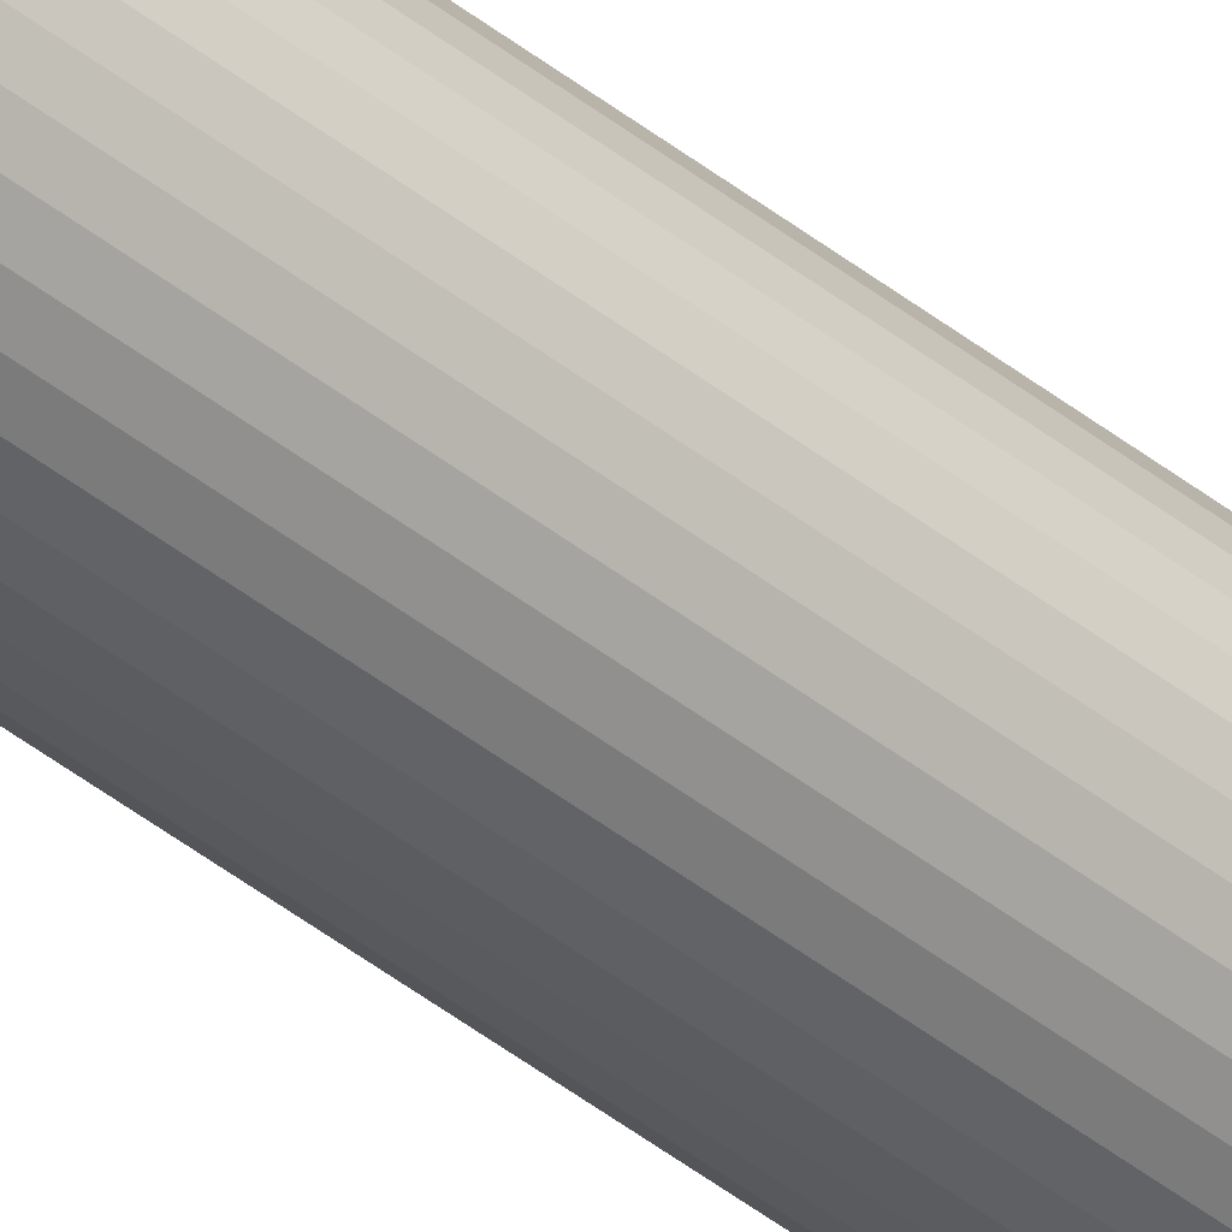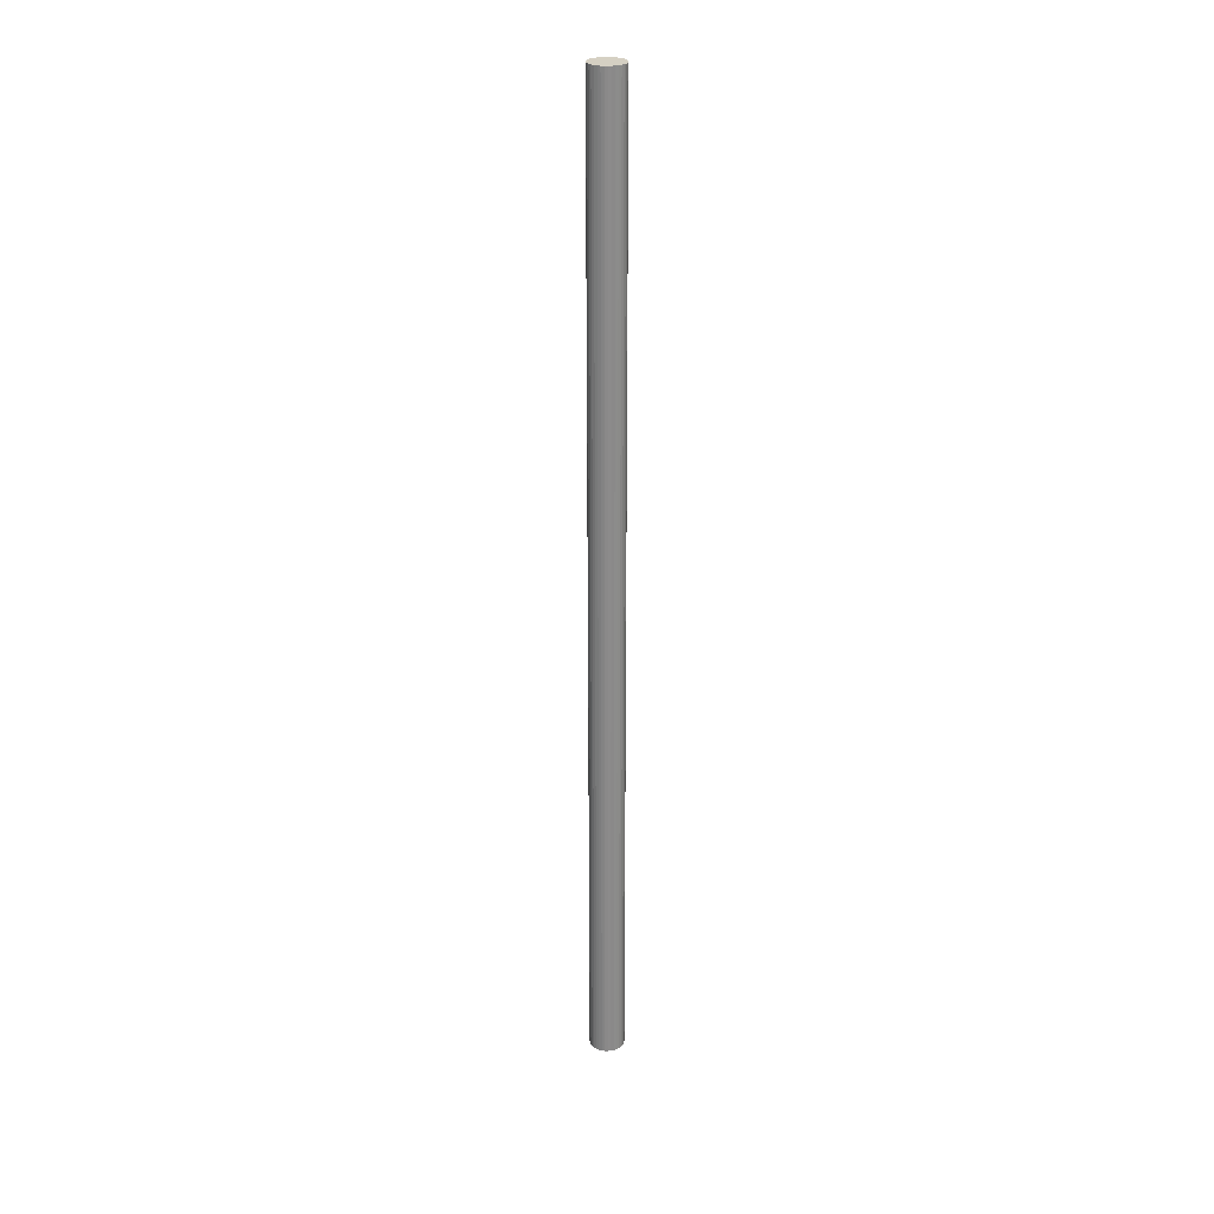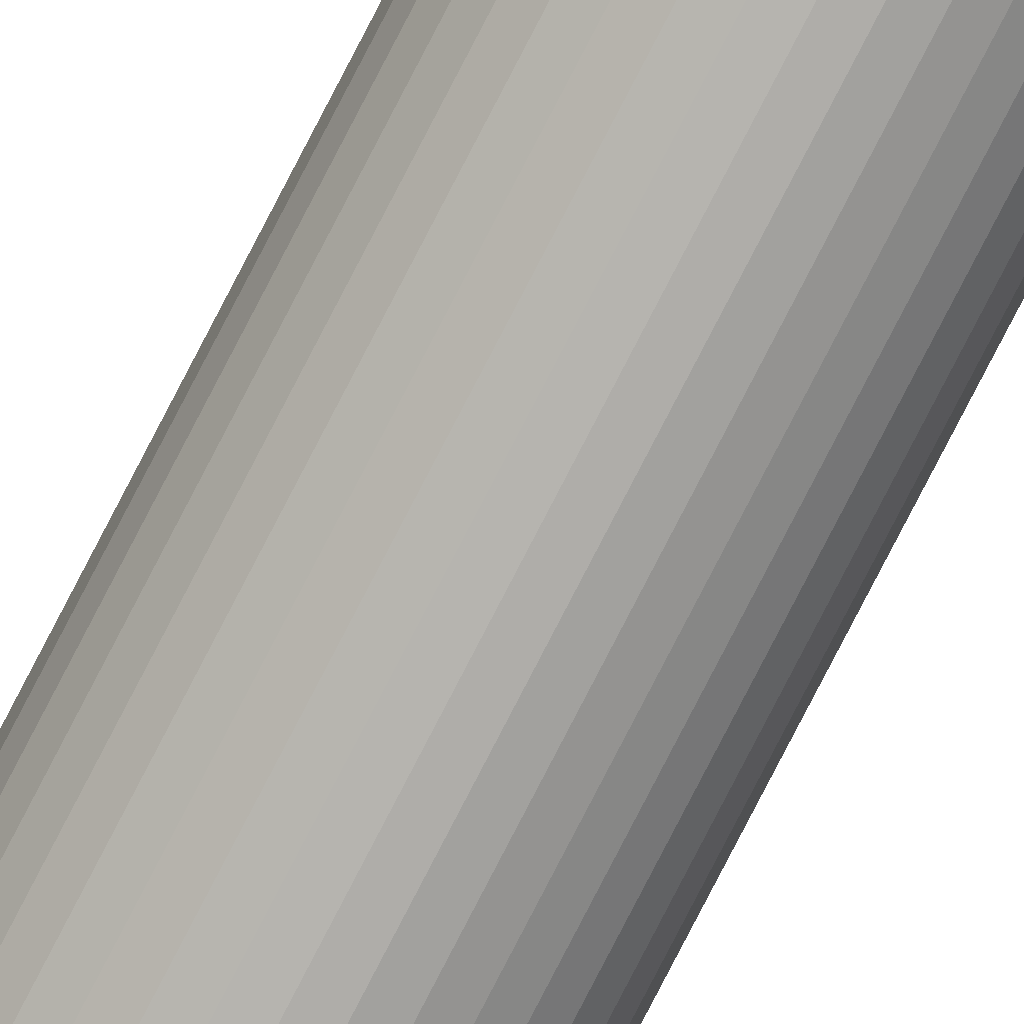
<metadata>
{"format":"obj","ext":"obj","renderer":"f3d","projection":"perspective","resolution":1024,"background":"white","views":[{"elev":-46.8,"azim":-131.6,"up":"+Z"},{"elev":26.4,"azim":37.3,"up":"+Y"},{"elev":-79.1,"azim":-27.3,"up":"+Z"}]}
</metadata>
<code>
o #ID107
v -0.5166 -0.2868 0.5632
v -0.5166 -0.2868 0.569
v -0.5169 -0.2868 0.5661
v -0.5159 -0.2868 0.5604
v -0.5159 -0.2868 0.5719
v -0.5146 -0.2868 0.5578
v -0.5146 -0.2868 0.5745
v -0.5129 -0.2868 0.5554
v -0.5129 -0.2868 0.5769
v -0.5109 -0.2868 0.5533
v -0.5109 -0.2868 0.5789
v -0.5085 -0.2868 0.5517
v -0.5085 -0.2868 0.5806
v -0.5059 -0.2868 0.5504
v -0.5059 -0.2868 0.5819
v -0.503 -0.2868 0.5497
v -0.503 -0.2868 0.5826
v -0.5001 -0.2868 0.5494
v -0.5001 -0.2868 0.5829
v -0.4972 -0.2868 0.5497
v -0.4972 -0.2868 0.5826
v -0.4944 -0.2868 0.5504
v -0.4944 -0.2868 0.5819
v -0.4918 -0.2868 0.5517
v -0.4918 -0.2868 0.5806
v -0.4894 -0.2868 0.5789
v -0.4894 -0.2868 0.5533
v -0.4873 -0.2868 0.5769
v -0.4873 -0.2868 0.5554
v -0.4857 -0.2868 0.5745
v -0.4857 -0.2868 0.5578
v -0.4844 -0.2868 0.5719
v -0.4844 -0.2868 0.5604
v -0.4837 -0.2868 0.569
v -0.4837 -0.2868 0.5632
v -0.4834 -0.2868 0.5661
v -0.4834 -0.2868 0.5661
v -0.4837 -0.2868 0.5632
v -0.4837 -0.2868 0.569
v -0.4844 -0.2868 0.5604
v -0.4844 -0.2868 0.5719
v -0.4857 -0.2868 0.5578
v -0.4857 -0.2868 0.5745
v -0.4873 -0.2868 0.5554
v -0.4873 -0.2868 0.5769
v -0.4894 -0.2868 0.5533
v -0.4894 -0.2868 0.5789
v -0.4918 -0.2868 0.5517
v -0.4918 -0.2868 0.5806
v -0.4944 -0.2868 0.5819
v -0.4944 -0.2868 0.5504
v -0.4972 -0.2868 0.5826
v -0.4972 -0.2868 0.5497
v -0.5001 -0.2868 0.5829
v -0.5001 -0.2868 0.5494
v -0.503 -0.2868 0.5826
v -0.503 -0.2868 0.5497
v -0.5059 -0.2868 0.5819
v -0.5059 -0.2868 0.5504
v -0.5085 -0.2868 0.5806
v -0.5085 -0.2868 0.5517
v -0.5109 -0.2868 0.5789
v -0.5109 -0.2868 0.5533
v -0.5129 -0.2868 0.5769
v -0.5129 -0.2868 0.5554
v -0.5146 -0.2868 0.5745
v -0.5146 -0.2868 0.5578
v -0.5159 -0.2868 0.5719
v -0.5159 -0.2868 0.5604
v -0.5166 -0.2868 0.569
v -0.5166 -0.2868 0.5632
v -0.5169 -0.2868 0.5661
v -0.4837 -0.2868 0.569
v -0.4844 0.6498 0.5719
v -0.4844 -0.2868 0.5719
v -0.4837 0.6498 0.569
v -0.4837 0.6498 0.569
v -0.4837 -0.2868 0.569
v -0.4844 0.6498 0.5719
v -0.4844 -0.2868 0.5719
v -0.4844 -0.2868 0.5719
v -0.4857 0.6498 0.5745
v -0.4857 -0.2868 0.5745
v -0.4844 0.6498 0.5719
v -0.4844 0.6498 0.5719
v -0.4844 -0.2868 0.5719
v -0.4857 0.6498 0.5745
v -0.4857 -0.2868 0.5745
v -0.4857 -0.2868 0.5745
v -0.4873 0.6498 0.5769
v -0.4873 -0.2868 0.5769
v -0.4857 0.6498 0.5745
v -0.4857 0.6498 0.5745
v -0.4857 -0.2868 0.5745
v -0.4873 0.6498 0.5769
v -0.4873 -0.2868 0.5769
v -0.4873 0.6498 0.5769
v -0.4894 -0.2868 0.5789
v -0.4873 -0.2868 0.5769
v -0.4894 0.6498 0.5789
v -0.4894 0.6498 0.5789
v -0.4873 0.6498 0.5769
v -0.4894 -0.2868 0.5789
v -0.4873 -0.2868 0.5769
v -0.4894 0.6498 0.5789
v -0.4918 -0.2868 0.5806
v -0.4894 -0.2868 0.5789
v -0.4918 0.6498 0.5806
v -0.4918 0.6498 0.5806
v -0.4894 0.6498 0.5789
v -0.4918 -0.2868 0.5806
v -0.4894 -0.2868 0.5789
v -0.4918 0.6498 0.5806
v -0.4944 -0.2868 0.5819
v -0.4918 -0.2868 0.5806
v -0.4944 0.6498 0.5819
v -0.4944 0.6498 0.5819
v -0.4918 0.6498 0.5806
v -0.4944 -0.2868 0.5819
v -0.4918 -0.2868 0.5806
v -0.4944 0.6498 0.5819
v -0.4972 -0.2868 0.5826
v -0.4944 -0.2868 0.5819
v -0.4972 0.6498 0.5826
v -0.4972 0.6498 0.5826
v -0.4944 0.6498 0.5819
v -0.4972 -0.2868 0.5826
v -0.4944 -0.2868 0.5819
v -0.4972 0.6498 0.5826
v -0.5001 -0.2868 0.5829
v -0.4972 -0.2868 0.5826
v -0.5001 0.6498 0.5829
v -0.5001 0.6498 0.5829
v -0.4972 0.6498 0.5826
v -0.5001 -0.2868 0.5829
v -0.4972 -0.2868 0.5826
v -0.5001 0.6498 0.5829
v -0.503 -0.2868 0.5826
v -0.5001 -0.2868 0.5829
v -0.503 0.6498 0.5826
v -0.503 0.6498 0.5826
v -0.5001 0.6498 0.5829
v -0.503 -0.2868 0.5826
v -0.5001 -0.2868 0.5829
v -0.503 0.6498 0.5826
v -0.5059 -0.2868 0.5819
v -0.503 -0.2868 0.5826
v -0.5059 0.6498 0.5819
v -0.5059 0.6498 0.5819
v -0.503 0.6498 0.5826
v -0.5059 -0.2868 0.5819
v -0.503 -0.2868 0.5826
v -0.5059 0.6498 0.5819
v -0.5085 -0.2868 0.5806
v -0.5059 -0.2868 0.5819
v -0.5085 0.6498 0.5806
v -0.5085 0.6498 0.5806
v -0.5059 0.6498 0.5819
v -0.5085 -0.2868 0.5806
v -0.5059 -0.2868 0.5819
v -0.5085 0.6498 0.5806
v -0.5109 -0.2868 0.5789
v -0.5085 -0.2868 0.5806
v -0.5109 0.6498 0.5789
v -0.5109 0.6498 0.5789
v -0.5085 0.6498 0.5806
v -0.5109 -0.2868 0.5789
v -0.5085 -0.2868 0.5806
v -0.5109 0.6498 0.5789
v -0.5129 -0.2868 0.5769
v -0.5109 -0.2868 0.5789
v -0.5129 0.6498 0.5769
v -0.5129 0.6498 0.5769
v -0.5109 0.6498 0.5789
v -0.5129 -0.2868 0.5769
v -0.5109 -0.2868 0.5789
v -0.5146 0.6498 0.5745
v -0.5129 -0.2868 0.5769
v -0.5129 0.6498 0.5769
v -0.5146 -0.2868 0.5745
v -0.5146 -0.2868 0.5745
v -0.5146 0.6498 0.5745
v -0.5129 -0.2868 0.5769
v -0.5129 0.6498 0.5769
v -0.5159 0.6498 0.5719
v -0.5146 -0.2868 0.5745
v -0.5146 0.6498 0.5745
v -0.5159 -0.2868 0.5719
v -0.5159 -0.2868 0.5719
v -0.5159 0.6498 0.5719
v -0.5146 -0.2868 0.5745
v -0.5146 0.6498 0.5745
v -0.5166 0.6498 0.569
v -0.5159 -0.2868 0.5719
v -0.5159 0.6498 0.5719
v -0.5166 -0.2868 0.569
v -0.5166 -0.2868 0.569
v -0.5166 0.6498 0.569
v -0.5159 -0.2868 0.5719
v -0.5159 0.6498 0.5719
v -0.5169 0.6498 0.5661
v -0.5166 -0.2868 0.569
v -0.5166 0.6498 0.569
v -0.5169 -0.2868 0.5661
v -0.5169 -0.2868 0.5661
v -0.5169 0.6498 0.5661
v -0.5166 -0.2868 0.569
v -0.5166 0.6498 0.569
v -0.5166 0.6498 0.5632
v -0.5169 -0.2868 0.5661
v -0.5169 0.6498 0.5661
v -0.5166 -0.2868 0.5632
v -0.5166 -0.2868 0.5632
v -0.5166 0.6498 0.5632
v -0.5169 -0.2868 0.5661
v -0.5169 0.6498 0.5661
v -0.5159 0.6498 0.5604
v -0.5166 -0.2868 0.5632
v -0.5166 0.6498 0.5632
v -0.5159 -0.2868 0.5604
v -0.5159 -0.2868 0.5604
v -0.5159 0.6498 0.5604
v -0.5166 -0.2868 0.5632
v -0.5166 0.6498 0.5632
v -0.5146 0.6498 0.5578
v -0.5159 -0.2868 0.5604
v -0.5159 0.6498 0.5604
v -0.5146 -0.2868 0.5578
v -0.5146 -0.2868 0.5578
v -0.5146 0.6498 0.5578
v -0.5159 -0.2868 0.5604
v -0.5159 0.6498 0.5604
v -0.5129 0.6498 0.5554
v -0.5146 -0.2868 0.5578
v -0.5146 0.6498 0.5578
v -0.5129 -0.2868 0.5554
v -0.5129 -0.2868 0.5554
v -0.5129 0.6498 0.5554
v -0.5146 -0.2868 0.5578
v -0.5146 0.6498 0.5578
v -0.5109 0.6498 0.5533
v -0.5129 -0.2868 0.5554
v -0.5129 0.6498 0.5554
v -0.5109 -0.2868 0.5533
v -0.5109 -0.2868 0.5533
v -0.5109 0.6498 0.5533
v -0.5129 -0.2868 0.5554
v -0.5129 0.6498 0.5554
v -0.5109 0.6498 0.5533
v -0.5085 -0.2868 0.5517
v -0.5109 -0.2868 0.5533
v -0.5085 0.6498 0.5517
v -0.5085 0.6498 0.5517
v -0.5109 0.6498 0.5533
v -0.5085 -0.2868 0.5517
v -0.5109 -0.2868 0.5533
v -0.5085 0.6498 0.5517
v -0.5059 -0.2868 0.5504
v -0.5085 -0.2868 0.5517
v -0.5059 0.6498 0.5504
v -0.5059 0.6498 0.5504
v -0.5085 0.6498 0.5517
v -0.5059 -0.2868 0.5504
v -0.5085 -0.2868 0.5517
v -0.5059 0.6498 0.5504
v -0.503 -0.2868 0.5497
v -0.5059 -0.2868 0.5504
v -0.503 0.6498 0.5497
v -0.503 0.6498 0.5497
v -0.5059 0.6498 0.5504
v -0.503 -0.2868 0.5497
v -0.5059 -0.2868 0.5504
v -0.503 0.6498 0.5497
v -0.5001 -0.2868 0.5494
v -0.503 -0.2868 0.5497
v -0.5001 0.6498 0.5494
v -0.5001 0.6498 0.5494
v -0.503 0.6498 0.5497
v -0.5001 -0.2868 0.5494
v -0.503 -0.2868 0.5497
v -0.5001 0.6498 0.5494
v -0.4972 -0.2868 0.5497
v -0.5001 -0.2868 0.5494
v -0.4972 0.6498 0.5497
v -0.4972 0.6498 0.5497
v -0.5001 0.6498 0.5494
v -0.4972 -0.2868 0.5497
v -0.5001 -0.2868 0.5494
v -0.4972 0.6498 0.5497
v -0.4944 -0.2868 0.5504
v -0.4972 -0.2868 0.5497
v -0.4944 0.6498 0.5504
v -0.4944 0.6498 0.5504
v -0.4972 0.6498 0.5497
v -0.4944 -0.2868 0.5504
v -0.4972 -0.2868 0.5497
v -0.4944 0.6498 0.5504
v -0.4918 -0.2868 0.5517
v -0.4944 -0.2868 0.5504
v -0.4918 0.6498 0.5517
v -0.4918 0.6498 0.5517
v -0.4944 0.6498 0.5504
v -0.4918 -0.2868 0.5517
v -0.4944 -0.2868 0.5504
v -0.4918 0.6498 0.5517
v -0.4894 -0.2868 0.5533
v -0.4918 -0.2868 0.5517
v -0.4894 0.6498 0.5533
v -0.4894 0.6498 0.5533
v -0.4918 0.6498 0.5517
v -0.4894 -0.2868 0.5533
v -0.4918 -0.2868 0.5517
v -0.4894 0.6498 0.5533
v -0.4873 -0.2868 0.5554
v -0.4894 -0.2868 0.5533
v -0.4873 0.6498 0.5554
v -0.4873 0.6498 0.5554
v -0.4894 0.6498 0.5533
v -0.4873 -0.2868 0.5554
v -0.4894 -0.2868 0.5533
v -0.4873 -0.2868 0.5554
v -0.4857 0.6498 0.5578
v -0.4857 -0.2868 0.5578
v -0.4873 0.6498 0.5554
v -0.4873 0.6498 0.5554
v -0.4873 -0.2868 0.5554
v -0.4857 0.6498 0.5578
v -0.4857 -0.2868 0.5578
v -0.4857 -0.2868 0.5578
v -0.4844 0.6498 0.5604
v -0.4844 -0.2868 0.5604
v -0.4857 0.6498 0.5578
v -0.4857 0.6498 0.5578
v -0.4857 -0.2868 0.5578
v -0.4844 0.6498 0.5604
v -0.4844 -0.2868 0.5604
v -0.4844 -0.2868 0.5604
v -0.4837 0.6498 0.5632
v -0.4837 -0.2868 0.5632
v -0.4844 0.6498 0.5604
v -0.4844 0.6498 0.5604
v -0.4844 -0.2868 0.5604
v -0.4837 0.6498 0.5632
v -0.4837 -0.2868 0.5632
v -0.4837 -0.2868 0.5632
v -0.4834 0.6498 0.5661
v -0.4834 -0.2868 0.5661
v -0.4837 0.6498 0.5632
v -0.4837 0.6498 0.5632
v -0.4837 -0.2868 0.5632
v -0.4834 0.6498 0.5661
v -0.4834 -0.2868 0.5661
v -0.4834 -0.2868 0.5661
v -0.4837 0.6498 0.569
v -0.4837 -0.2868 0.569
v -0.4834 0.6498 0.5661
v -0.4834 0.6498 0.5661
v -0.4834 -0.2868 0.5661
v -0.4837 0.6498 0.569
v -0.4837 -0.2868 0.569
v -0.5166 0.6498 0.569
v -0.5166 0.6498 0.5632
v -0.5169 0.6498 0.5661
v -0.5159 0.6498 0.5719
v -0.5159 0.6498 0.5604
v -0.5146 0.6498 0.5745
v -0.5146 0.6498 0.5578
v -0.5129 0.6498 0.5769
v -0.5129 0.6498 0.5554
v -0.5109 0.6498 0.5789
v -0.5109 0.6498 0.5533
v -0.5085 0.6498 0.5806
v -0.5085 0.6498 0.5517
v -0.5059 0.6498 0.5819
v -0.5059 0.6498 0.5504
v -0.503 0.6498 0.5826
v -0.503 0.6498 0.5497
v -0.5001 0.6498 0.5829
v -0.5001 0.6498 0.5494
v -0.4972 0.6498 0.5826
v -0.4972 0.6498 0.5497
v -0.4944 0.6498 0.5819
v -0.4944 0.6498 0.5504
v -0.4918 0.6498 0.5806
v -0.4918 0.6498 0.5517
v -0.4894 0.6498 0.5789
v -0.4894 0.6498 0.5533
v -0.4873 0.6498 0.5769
v -0.4873 0.6498 0.5554
v -0.4857 0.6498 0.5745
v -0.4857 0.6498 0.5578
v -0.4844 0.6498 0.5719
v -0.4844 0.6498 0.5604
v -0.4837 0.6498 0.569
v -0.4837 0.6498 0.5632
v -0.4834 0.6498 0.5661
v -0.4834 0.6498 0.5661
v -0.4837 0.6498 0.569
v -0.4837 0.6498 0.5632
v -0.4844 0.6498 0.5604
v -0.4844 0.6498 0.5719
v -0.4857 0.6498 0.5578
v -0.4857 0.6498 0.5745
v -0.4873 0.6498 0.5554
v -0.4873 0.6498 0.5769
v -0.4894 0.6498 0.5533
v -0.4894 0.6498 0.5789
v -0.4918 0.6498 0.5517
v -0.4918 0.6498 0.5806
v -0.4944 0.6498 0.5504
v -0.4944 0.6498 0.5819
v -0.4972 0.6498 0.5497
v -0.4972 0.6498 0.5826
v -0.5001 0.6498 0.5494
v -0.5001 0.6498 0.5829
v -0.503 0.6498 0.5497
v -0.503 0.6498 0.5826
v -0.5059 0.6498 0.5504
v -0.5059 0.6498 0.5819
v -0.5085 0.6498 0.5517
v -0.5085 0.6498 0.5806
v -0.5109 0.6498 0.5533
v -0.5109 0.6498 0.5789
v -0.5129 0.6498 0.5554
v -0.5129 0.6498 0.5769
v -0.5146 0.6498 0.5578
v -0.5146 0.6498 0.5745
v -0.5159 0.6498 0.5604
v -0.5159 0.6498 0.5719
v -0.5166 0.6498 0.5632
v -0.5166 0.6498 0.569
v -0.5169 0.6498 0.5661
f 1 2 3
f 2 1 4
f 2 4 5
f 5 4 6
f 5 6 7
f 7 6 8
f 7 8 9
f 9 8 10
f 9 10 11
f 11 10 12
f 11 12 13
f 13 12 14
f 13 14 15
f 15 14 16
f 15 16 17
f 17 16 18
f 17 18 19
f 19 18 20
f 19 20 21
f 21 20 22
f 21 22 23
f 23 22 24
f 23 24 25
f 25 24 26
f 26 24 27
f 26 27 28
f 28 27 29
f 28 29 30
f 30 29 31
f 30 31 32
f 32 31 33
f 32 33 34
f 34 33 35
f 34 35 36
f 37 38 39
f 38 40 39
f 39 40 41
f 40 42 41
f 41 42 43
f 42 44 43
f 43 44 45
f 44 46 45
f 45 46 47
f 46 48 47
f 47 48 49
f 49 48 50
f 48 51 50
f 50 51 52
f 51 53 52
f 52 53 54
f 53 55 54
f 54 55 56
f 55 57 56
f 56 57 58
f 57 59 58
f 58 59 60
f 59 61 60
f 60 61 62
f 61 63 62
f 62 63 64
f 63 65 64
f 64 65 66
f 65 67 66
f 66 67 68
f 67 69 68
f 68 69 70
f 69 71 70
f 72 70 71
f 73 74 75
f 74 73 76
f 77 78 79
f 80 79 78
f 81 82 83
f 82 81 84
f 85 86 87
f 88 87 86
f 89 90 91
f 90 89 92
f 93 94 95
f 96 95 94
f 97 98 99
f 98 97 100
f 101 102 103
f 104 103 102
f 105 106 107
f 106 105 108
f 109 110 111
f 112 111 110
f 113 114 115
f 114 113 116
f 117 118 119
f 120 119 118
f 121 122 123
f 122 121 124
f 125 126 127
f 128 127 126
f 129 130 131
f 130 129 132
f 133 134 135
f 136 135 134
f 137 138 139
f 138 137 140
f 141 142 143
f 144 143 142
f 145 146 147
f 146 145 148
f 149 150 151
f 152 151 150
f 153 154 155
f 154 153 156
f 157 158 159
f 160 159 158
f 161 162 163
f 162 161 164
f 165 166 167
f 168 167 166
f 169 170 171
f 170 169 172
f 173 174 175
f 176 175 174
f 177 178 179
f 178 177 180
f 181 182 183
f 184 183 182
f 185 186 187
f 186 185 188
f 189 190 191
f 192 191 190
f 193 194 195
f 194 193 196
f 197 198 199
f 200 199 198
f 201 202 203
f 202 201 204
f 205 206 207
f 208 207 206
f 209 210 211
f 210 209 212
f 213 214 215
f 216 215 214
f 217 218 219
f 218 217 220
f 221 222 223
f 224 223 222
f 225 226 227
f 226 225 228
f 229 230 231
f 232 231 230
f 233 234 235
f 234 233 236
f 237 238 239
f 240 239 238
f 241 242 243
f 242 241 244
f 245 246 247
f 248 247 246
f 249 250 251
f 250 249 252
f 253 254 255
f 256 255 254
f 257 258 259
f 258 257 260
f 261 262 263
f 264 263 262
f 265 266 267
f 266 265 268
f 269 270 271
f 272 271 270
f 273 274 275
f 274 273 276
f 277 278 279
f 280 279 278
f 281 282 283
f 282 281 284
f 285 286 287
f 288 287 286
f 289 290 291
f 290 289 292
f 293 294 295
f 296 295 294
f 297 298 299
f 298 297 300
f 301 302 303
f 304 303 302
f 305 306 307
f 306 305 308
f 309 310 311
f 312 311 310
f 313 314 315
f 314 313 316
f 317 318 319
f 320 319 318
f 321 322 323
f 322 321 324
f 325 326 327
f 328 327 326
f 329 330 331
f 330 329 332
f 333 334 335
f 336 335 334
f 337 338 339
f 338 337 340
f 341 342 343
f 344 343 342
f 345 346 347
f 346 345 348
f 349 350 351
f 352 351 350
f 353 354 355
f 354 353 356
f 357 358 359
f 360 359 358
f 361 362 363
f 362 361 364
f 362 364 365
f 365 364 366
f 365 366 367
f 367 366 368
f 367 368 369
f 369 368 370
f 369 370 371
f 371 370 372
f 371 372 373
f 373 372 374
f 373 374 375
f 375 374 376
f 375 376 377
f 377 376 378
f 377 378 379
f 379 378 380
f 379 380 381
f 381 380 382
f 381 382 383
f 383 382 384
f 383 384 385
f 385 384 386
f 385 386 387
f 387 386 388
f 387 388 389
f 389 388 390
f 389 390 391
f 391 390 392
f 391 392 393
f 393 392 394
f 393 394 395
f 395 394 396
f 397 398 399
f 399 398 400
f 398 401 400
f 400 401 402
f 401 403 402
f 402 403 404
f 403 405 404
f 404 405 406
f 405 407 406
f 406 407 408
f 407 409 408
f 408 409 410
f 409 411 410
f 410 411 412
f 411 413 412
f 412 413 414
f 413 415 414
f 414 415 416
f 415 417 416
f 416 417 418
f 417 419 418
f 418 419 420
f 419 421 420
f 420 421 422
f 421 423 422
f 422 423 424
f 423 425 424
f 424 425 426
f 425 427 426
f 426 427 428
f 427 429 428
f 428 429 430
f 429 431 430
f 432 430 431

</code>
